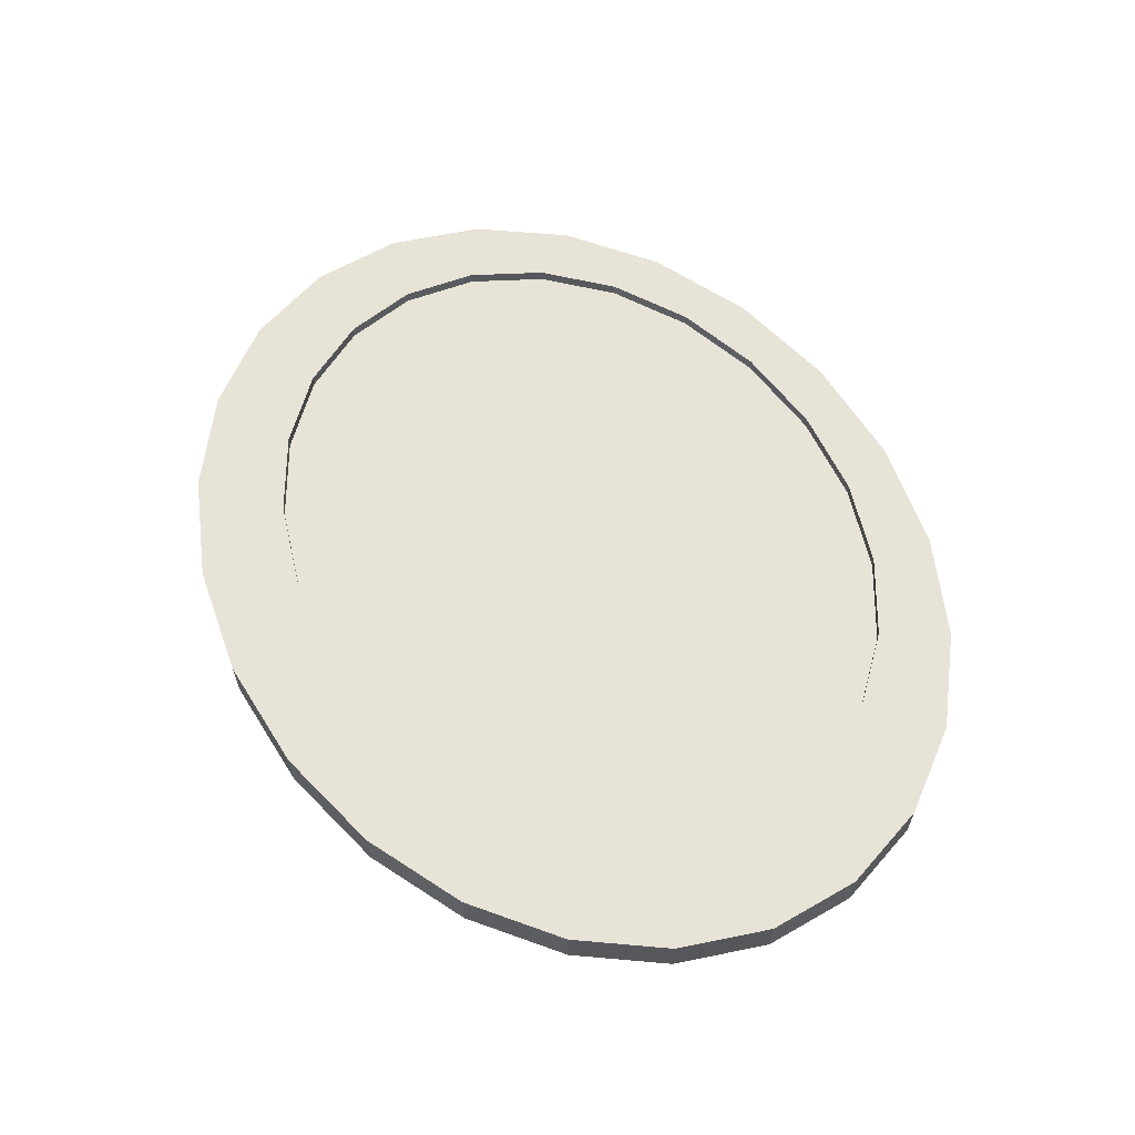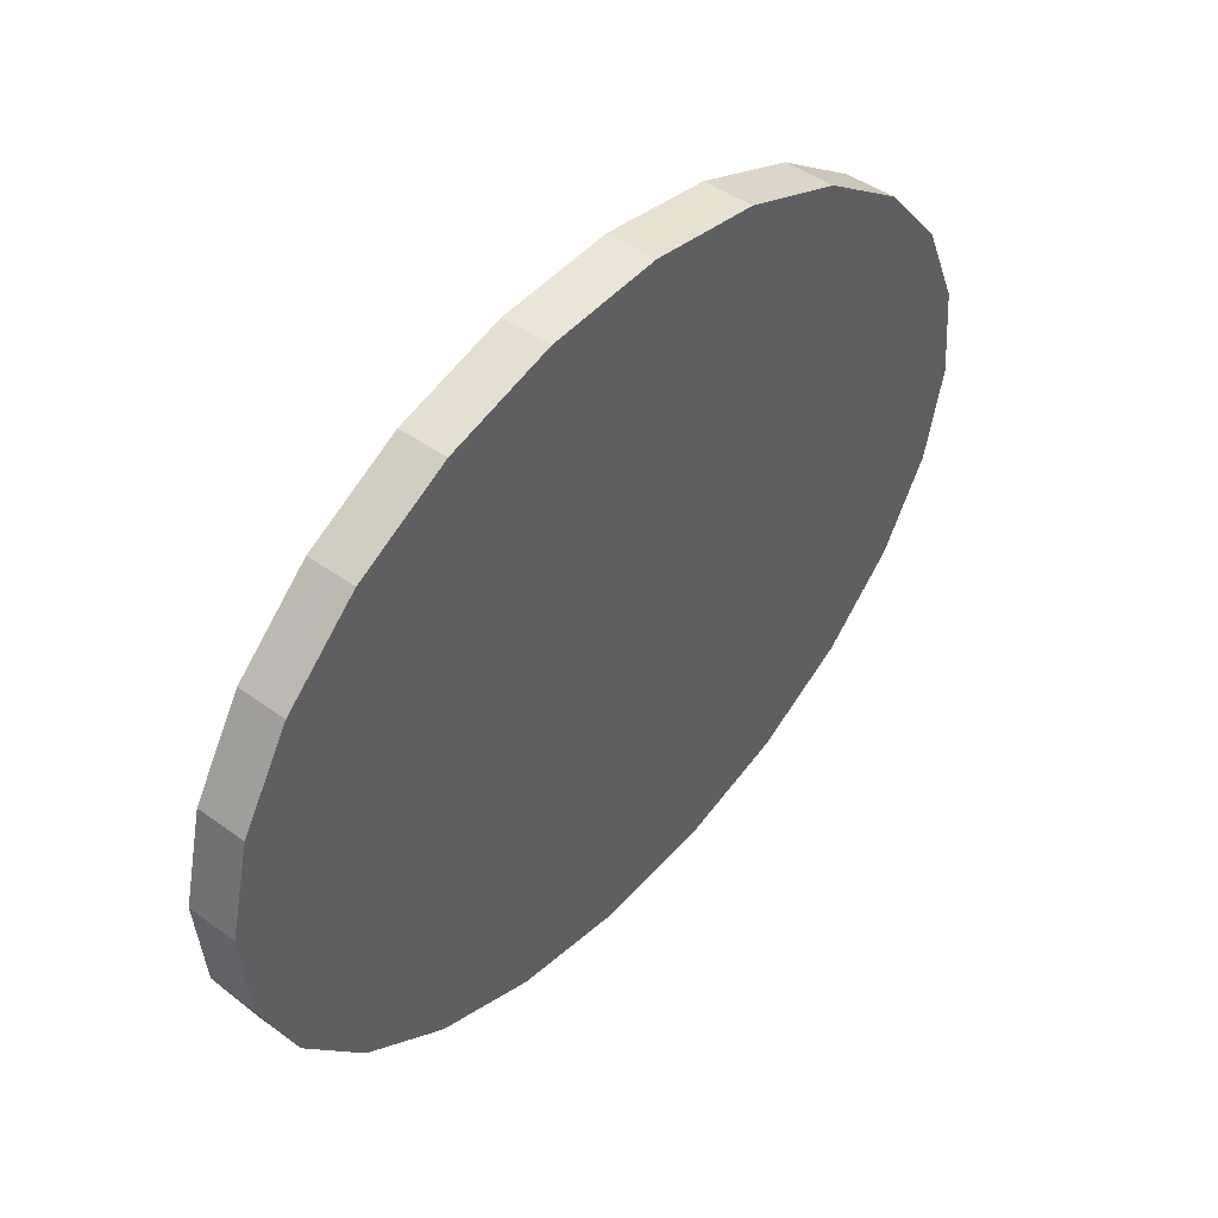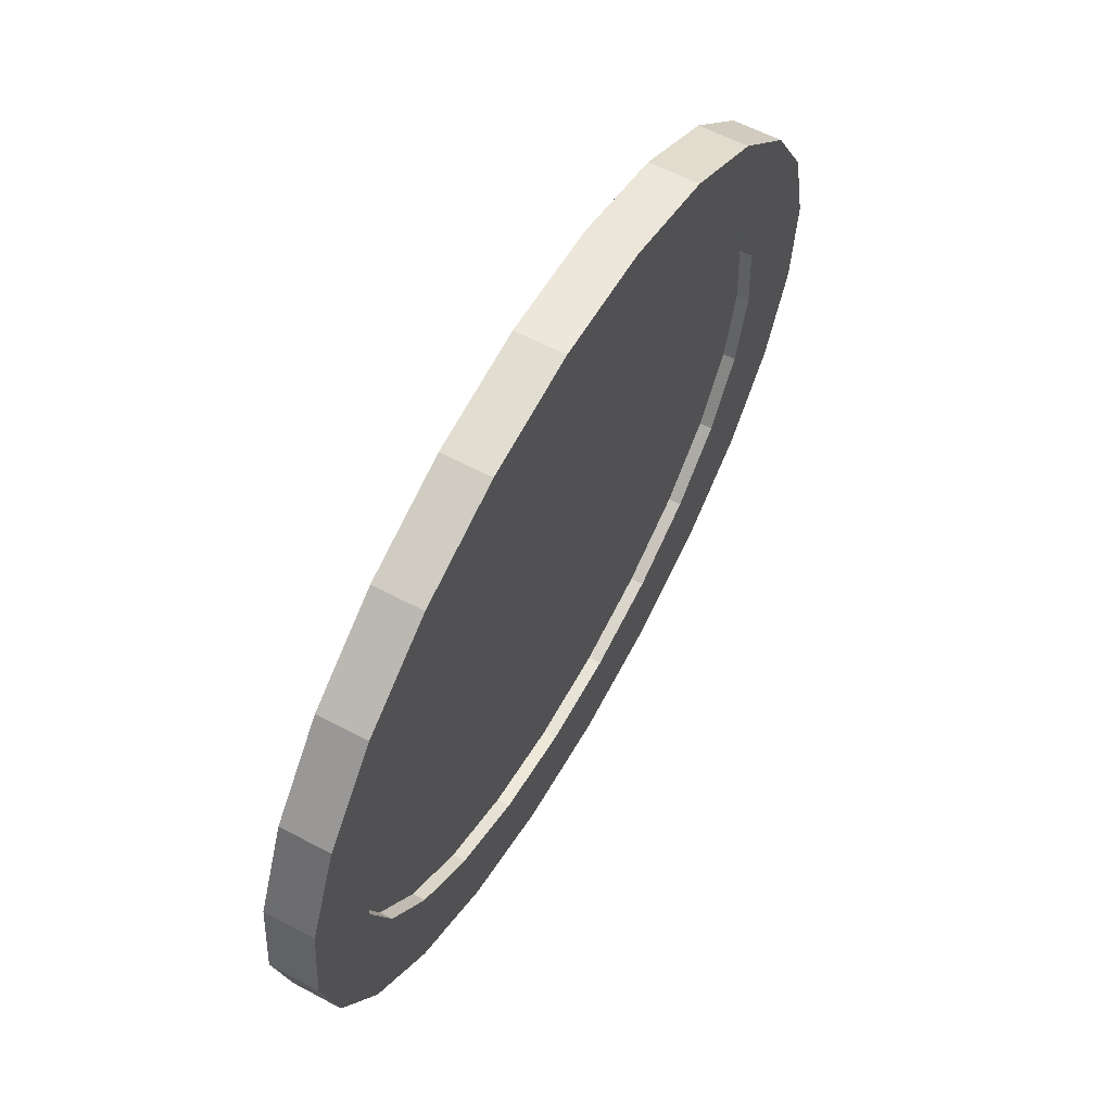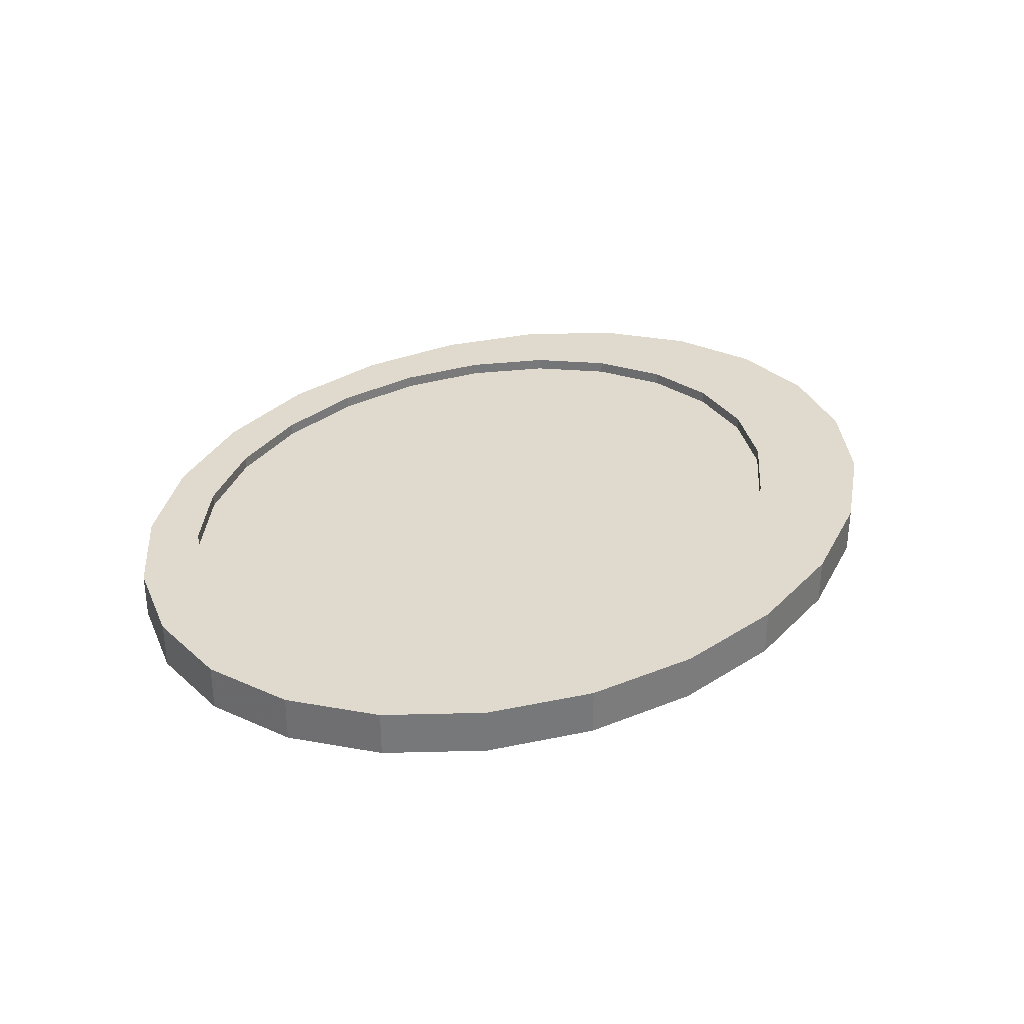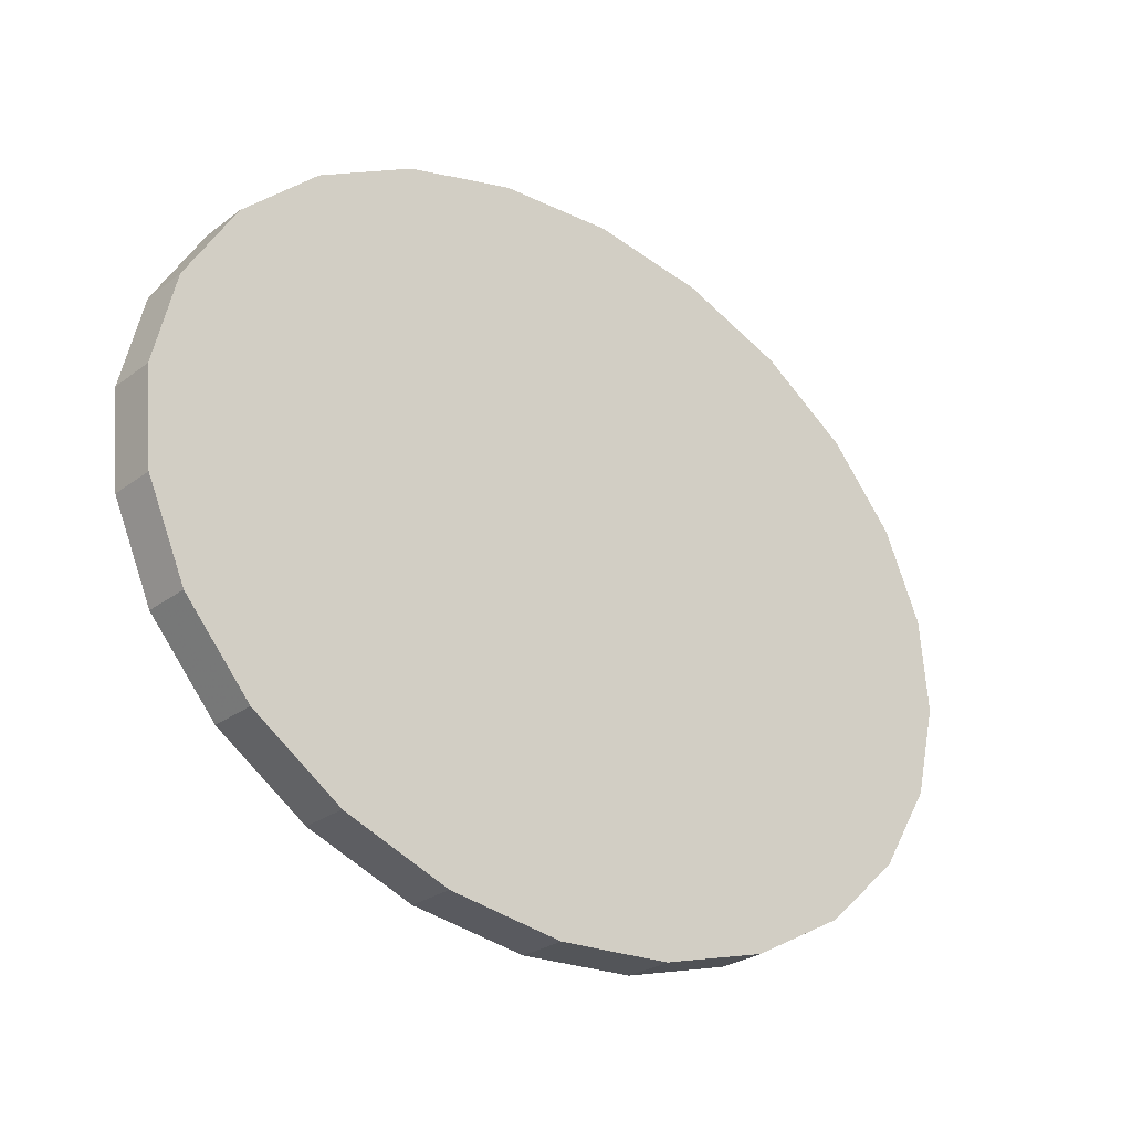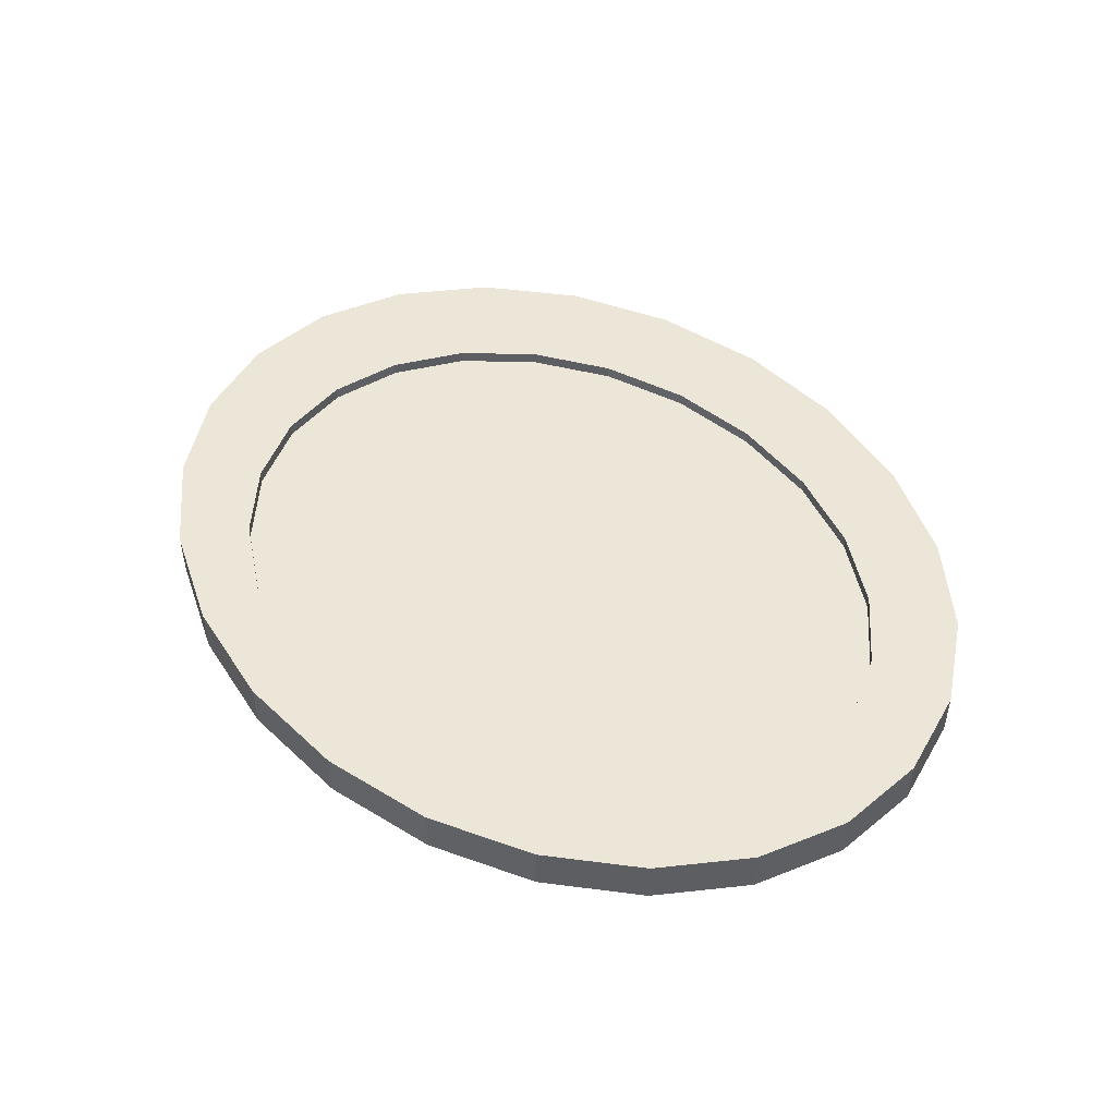
<metadata>
{"format":"obj","ext":"obj","renderer":"f3d","projection":"perspective","resolution":1024,"background":"white","views":[{"elev":62.2,"azim":54.6,"up":"+Z"},{"elev":45.1,"azim":130.0,"up":"+Y"},{"elev":59.0,"azim":-61.2,"up":"+Y"},{"elev":32.8,"azim":-44.7,"up":"+Z"},{"elev":-26.7,"azim":139.3,"up":"+Y"},{"elev":49.3,"azim":-137.4,"up":"+Z"}]}
</metadata>
<code>
v -0.1335 -0.006064 -0.00609
v -0.1194 0.04785 -0.00609
v -0.1309 0.02163 -0.00609
v -0.1269 -0.03334 -0.00609
v -0.0998 0.07081 -0.00609
v -0.07338 0.08895 -0.00609
v -0.04195 0.101 -0.00609
v -0.05767 0.09499 -0.00609
v -0.06008 -0.09497 -0.00609
v -0.08895 -0.07936 -0.00609
v -0.1117 -0.05834 -0.00609
v -0.1108 0.01387 0.008183
v -0.105 0.03545 0.008183
v -0.09228 0.05509 0.008183
v -0.07364 0.07145 0.008183
v -0.05032 0.08341 0.008183
v -0.0239 0.09017 0.008183
v -0.02681 0.1033 -0.00609
v -0.02712 -0.1041 -0.00609
v -0.04067 -0.07266 0.008183
v -0.06536 -0.06257 0.008183
v -0.08592 -0.04775 0.008183
v -0.101 -0.02919 0.008183
v -0.1094 -0.008177 0.008183
v -0.06536 -0.06257 0.004514
v -0.04067 -0.07266 0.004514
v -0.0239 0.09017 0.004514
v -0.05032 0.08341 0.004514
v -0.08592 -0.04775 0.004514
v -0.07364 0.07145 0.004514
v -0.101 -0.02919 0.004514
v -0.09228 0.05509 0.004514
v -0.1094 -0.008177 0.004514
v -0.105 0.03545 0.004514
v -0.1108 0.01387 0.004514
v 0.003816 0.09125 0.004514
v 0.003816 0.09125 0.008183
v -0.01355 -0.07732 0.004514
v 0.03094 0.08659 0.004514
v 0.03094 0.08659 0.008183
v -0.007668 0.1062 -0.00609
v 0.001642 0.1057 -0.00609
v -0.01215 0.1055 -0.00609
v 0.007684 -0.1061 -0.00609
v -0.01355 -0.07732 0.008183
v 0.01417 -0.07623 0.008183
v 0.01417 -0.07623 0.004514
v 0.05563 0.07651 0.004514
v 0.05563 0.07651 0.008183
v 0.03844 0.1011 -0.00609
v 0.0601 0.09506 -0.00609
v 0.04197 -0.1009 -0.00609
v 0.02714 0.1042 -0.00609
v 0.01017 0.1052 -0.00609
v 0.04059 -0.06948 0.008183
v 0.04059 -0.06948 0.004514
v 0.07619 0.06168 0.004514
v 0.07619 0.06168 0.008183
v 0.08896 0.07944 -0.00609
v 0.1118 0.05842 -0.00609
v 0.07339 -0.08886 -0.00609
v 0.06391 -0.05752 0.008183
v 0.06391 -0.05752 0.004514
v 0.09123 0.04313 0.004514
v 0.09123 0.04313 0.008183
v 0.09972 0.02211 0.008183
v 0.09972 0.02211 0.004514
v 0.1011 5.995e-05 0.008183
v 0.1011 6.019e-05 0.004514
v 0.09523 -0.02152 0.008183
v 0.09523 -0.02152 0.004514
v 0.08255 -0.04116 0.008183
v 0.08255 -0.04116 0.004514
v 0.127 0.03342 -0.00609
v 0.1335 0.006149 -0.00609
v 0.1309 -0.02154 -0.00609
v 0.1194 -0.04776 -0.00609
v 0.09982 -0.07072 -0.00609
v -0.1309 0.02163 0.008183
v -0.1194 0.04785 0.008183
v -0.0998 0.07081 0.008183
v -0.07338 0.08895 0.008183
v -0.06389 0.0926 0.002418
v -0.04195 0.101 0.008183
v -0.04783 0.09877 0.001989
v -0.1269 -0.03334 0.008183
v -0.1335 -0.006065 0.008183
v -0.007668 0.1062 0.008183
v -0.01215 0.1055 0.00137
v -0.02681 0.1033 0.001111
v -0.06008 -0.09497 0.008183
v -0.02712 -0.1041 0.008183
v -0.08895 -0.07936 0.008183
v -0.1117 -0.05834 0.008183
v 0.02714 0.1042 0.008183
v 0.02714 0.1042 0.003591
v 0.001642 0.1057 0.00137
v 0.007684 -0.1061 0.008183
v 0.0601 0.09506 0.008183
v 0.0601 0.09506 0.001047
v 0.02714 0.1042 -0.001249
v 0.04197 -0.1009 0.008183
v 0.08896 0.07945 0.008183
v 0.06758 0.09101 -0.00246
v 0.1118 0.05842 0.008183
v 0.07339 -0.08886 0.008183
v 0.09982 -0.07072 0.008183
v 0.127 0.03342 0.008183
v 0.1335 0.006149 0.008183
v 0.1309 -0.02154 0.008183
v 0.1194 -0.04776 0.008183
f 1 2 3
f 2 1 4
f 8 9 7
f 8 10 9
f 6 10 8
f 6 11 10
f 5 11 6
f 5 4 11
f 2 4 5
f 7 9 18
f 18 9 19
f 25 20 21
f 20 25 26
f 33 12 35
f 12 33 24
f 13 35 12
f 35 13 34
f 14 34 13
f 34 14 32
f 15 32 14
f 32 15 30
f 15 28 30
f 28 15 16
f 31 24 33
f 24 31 23
f 29 23 31
f 23 29 22
f 29 21 22
f 21 29 25
f 16 27 28
f 27 16 17
f 17 36 27
f 36 17 37
f 37 39 36
f 39 37 40
f 41 19 42
f 43 19 41
f 18 19 43
f 42 19 44
f 26 45 20
f 45 26 38
f 38 46 45
f 46 38 47
f 40 48 39
f 48 40 49
f 50 52 51
f 50 44 52
f 53 44 50
f 54 44 53
f 42 44 54
f 47 55 46
f 55 47 56
f 49 57 48
f 57 49 58
f 59 61 60
f 59 52 61
f 51 52 59
f 56 62 55
f 62 56 63
f 57 65 64
f 65 57 58
f 66 64 65
f 64 66 67
f 68 67 66
f 67 68 69
f 70 69 68
f 69 70 71
f 72 71 70
f 71 72 73
f 62 73 72
f 73 62 63
f 60 61 78
f 60 78 74
f 74 78 77
f 74 77 75
f 75 77 76
f 3 2 1
f 80 2 79
f 81 5 80
f 82 6 81
f 6 82 83
f 84 83 82
f 7 85 84
f 85 8 83
f 7 8 85
f 4 1 2
f 87 1 86
f 79 3 87
f 3 79 2
f 1 87 3
f 79 87 80
f 86 80 87
f 81 80 86
f 12 81 86
f 13 81 12
f 14 81 13
f 82 81 14
f 15 82 14
f 84 82 15
f 16 84 15
f 17 84 16
f 88 84 17
f 18 7 90
f 7 9 8
f 18 9 7
f 19 9 18
f 9 19 91
f 92 91 19
f 86 94 12
f 86 4 94
f 4 86 1
f 11 94 4
f 11 10 94
f 10 11 6
f 6 11 5
f 11 4 5
f 5 4 2
f 2 80 5
f 5 81 6
f 8 10 6
f 9 10 8
f 10 9 93
f 91 93 9
f 91 21 93
f 20 21 91
f 26 25 20
f 35 33 34
f 35 12 33
f 34 13 35
f 32 14 34
f 30 15 32
f 30 28 15
f 28 30 29
f 29 30 31
f 30 32 31
f 31 32 33
f 32 34 33
f 33 24 31
f 24 33 12
f 24 12 94
f 23 24 94
f 23 31 24
f 31 23 29
f 22 29 23
f 25 29 21
f 25 28 29
f 27 28 25
f 28 27 16
f 17 16 27
f 27 36 17
f 26 27 25
f 36 27 26
f 38 36 26
f 39 36 38
f 36 39 37
f 40 37 39
f 37 88 17
f 95 88 37
f 42 41 97
f 43 19 18
f 41 19 43
f 42 19 41
f 44 19 42
f 19 44 92
f 98 92 44
f 92 20 91
f 45 20 92
f 38 26 45
f 20 45 26
f 47 38 46
f 47 39 38
f 48 39 47
f 39 48 40
f 49 40 48
f 40 95 37
f 99 95 40
f 51 50 100
f 54 44 42
f 53 44 54
f 50 44 53
f 52 44 50
f 44 52 98
f 102 98 52
f 98 45 92
f 46 45 98
f 45 46 38
f 102 46 98
f 55 46 102
f 56 47 55
f 56 48 47
f 57 48 56
f 48 57 49
f 58 49 57
f 49 99 40
f 58 99 49
f 103 99 58
f 51 104 59
f 104 51 100
f 100 103 104
f 99 103 100
f 99 100 96
f 96 100 101
f 101 100 50
f 53 54 101
f 97 101 54
f 96 101 97
f 96 97 88
f 88 97 41
f 41 43 88
f 89 88 43
f 88 89 84
f 89 90 84
f 43 18 89
f 90 89 18
f 84 90 7
f 95 96 88
f 95 99 96
f 54 42 97
f 50 53 101
f 103 59 104
f 60 59 105
f 51 52 50
f 59 52 51
f 61 52 59
f 52 61 102
f 106 102 61
f 62 55 102
f 63 56 62
f 63 57 56
f 64 57 63
f 58 57 65
f 64 65 57
f 65 64 66
f 67 66 64
f 66 67 68
f 69 68 67
f 68 69 70
f 71 70 69
f 70 71 72
f 73 72 71
f 72 73 62
f 63 62 73
f 73 64 63
f 67 64 73
f 71 67 73
f 69 67 71
f 106 62 102
f 72 62 106
f 107 72 106
f 70 72 107
f 68 70 107
f 105 68 107
f 65 103 58
f 105 103 65
f 103 105 59
f 66 105 65
f 68 105 66
f 108 105 107
f 60 105 74
f 108 74 105
f 74 108 75
f 109 75 108
f 75 109 76
f 110 76 109
f 76 110 77
f 111 77 110
f 77 111 78
f 107 78 111
f 78 107 61
f 106 61 107
f 60 61 59
f 78 61 60
f 74 78 60
f 77 78 74
f 75 77 74
f 76 77 75
f 111 108 107
f 109 108 111
f 110 109 111
f 55 62 56
f 46 55 47
f 37 17 36
f 16 15 28
f 22 21 29
f 21 22 93
f 22 23 93
f 93 23 94
f 93 94 10
f 21 20 25
f 14 32 15
f 13 34 14
f 12 35 13
f 8 6 83
f 83 84 85
f 2 79 3
f 79 2 80
f 5 80 2
f 80 5 81
f 6 81 5
f 81 6 82
f 83 82 6
f 82 83 84
f 85 84 83
f 84 85 7
f 85 8 7
f 83 8 85
f 1 86 4
f 86 1 87
f 3 87 1
f 87 3 79
f 80 87 79
f 87 80 86
f 86 80 81
f 86 81 12
f 12 81 13
f 13 81 14
f 14 81 82
f 14 82 15
f 15 82 84
f 15 84 16
f 16 84 17
f 17 84 88
f 84 89 88
f 84 90 89
f 7 90 84
f 90 7 18
f 91 19 9
f 19 91 92
f 91 20 92
f 91 21 20
f 93 21 91
f 93 22 21
f 93 23 22
f 94 23 93
f 94 24 23
f 94 12 24
f 12 94 86
f 94 4 86
f 4 94 11
f 94 10 11
f 10 94 93
f 93 9 10
f 9 93 91
f 37 95 40
f 37 88 95
f 17 88 37
f 88 96 95
f 88 97 96
f 41 97 88
f 97 41 42
f 92 44 19
f 44 92 98
f 92 45 98
f 92 20 45
f 40 99 49
f 40 95 99
f 96 99 95
f 96 100 99
f 101 100 96
f 50 100 101
f 100 50 51
f 98 52 44
f 52 98 102
f 98 46 102
f 98 45 46
f 102 46 55
f 49 99 58
f 58 99 103
f 100 103 99
f 104 103 100
f 104 59 103
f 59 104 51
f 100 51 104
f 101 53 50
f 101 54 53
f 54 101 97
f 97 101 96
f 88 43 41
f 43 88 89
f 18 89 90
f 89 18 43
f 97 42 54
f 59 105 103
f 105 59 60
f 102 61 52
f 61 102 106
f 102 62 106
f 102 55 62
f 106 62 72
f 106 72 107
f 107 72 70
f 107 70 68
f 107 68 105
f 66 105 68
f 65 105 66
f 65 103 105
f 58 103 65
f 107 105 108
f 105 74 108
f 74 105 60
f 75 108 74
f 108 75 109
f 76 109 75
f 109 76 110
f 77 110 76
f 110 77 111
f 78 111 77
f 111 78 107
f 61 107 78
f 107 61 106
f 107 108 111
f 111 108 109
f 111 109 110
f 83 6 8
f 25 27 26
f 25 28 27
f 29 28 25
f 29 30 28
f 31 30 29
f 31 32 30
f 33 32 31
f 33 34 32
f 34 33 35
f 26 27 36
f 26 36 38
f 38 36 39
f 38 39 47
f 47 39 48
f 47 48 56
f 56 48 57
f 56 57 63
f 63 57 64
f 63 64 73
f 73 64 67
f 73 67 71
f 71 67 69

</code>
